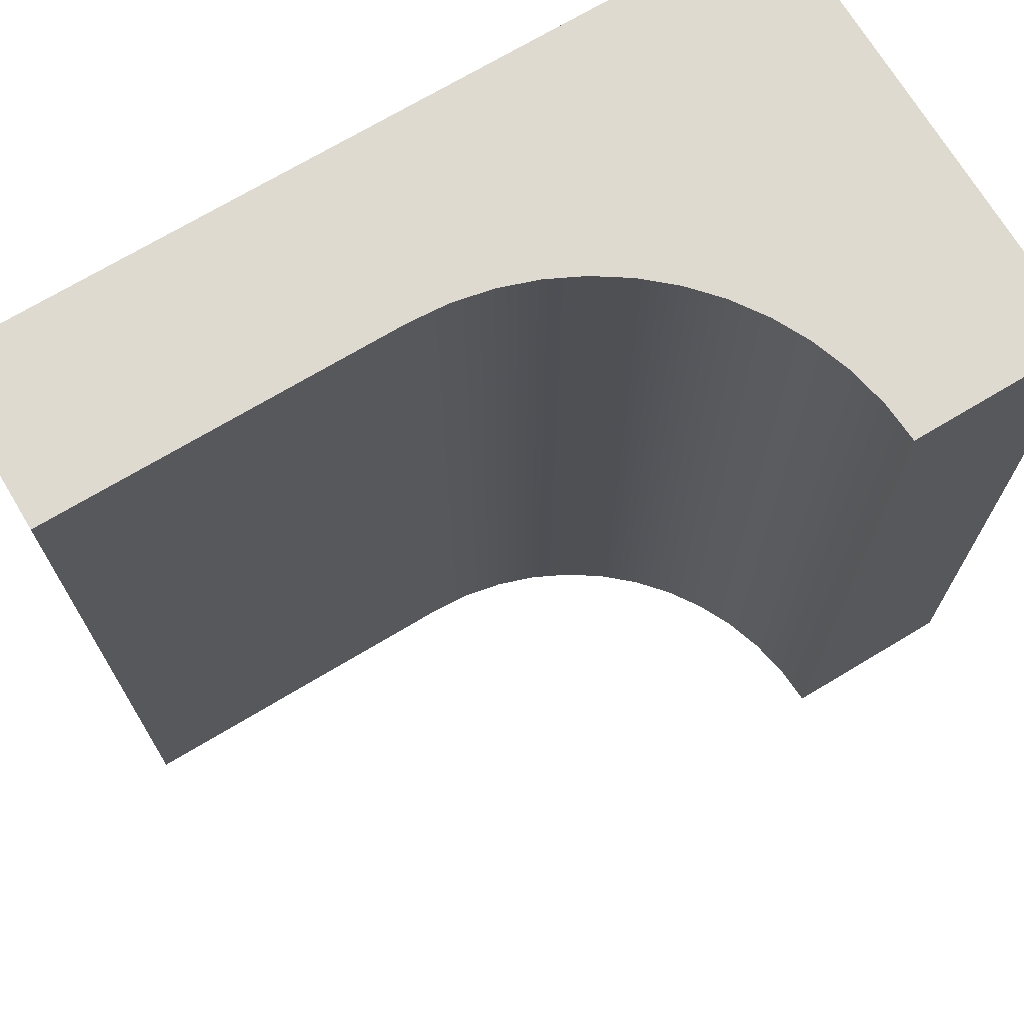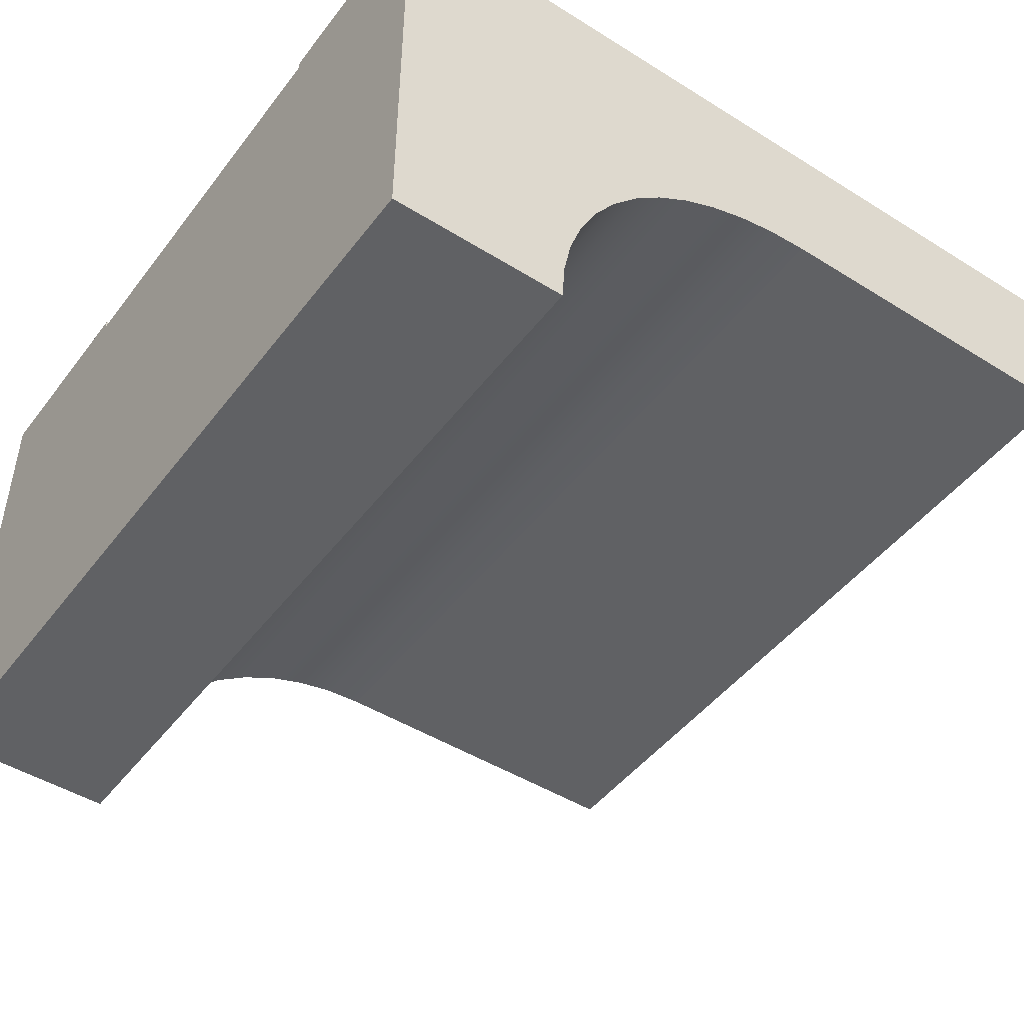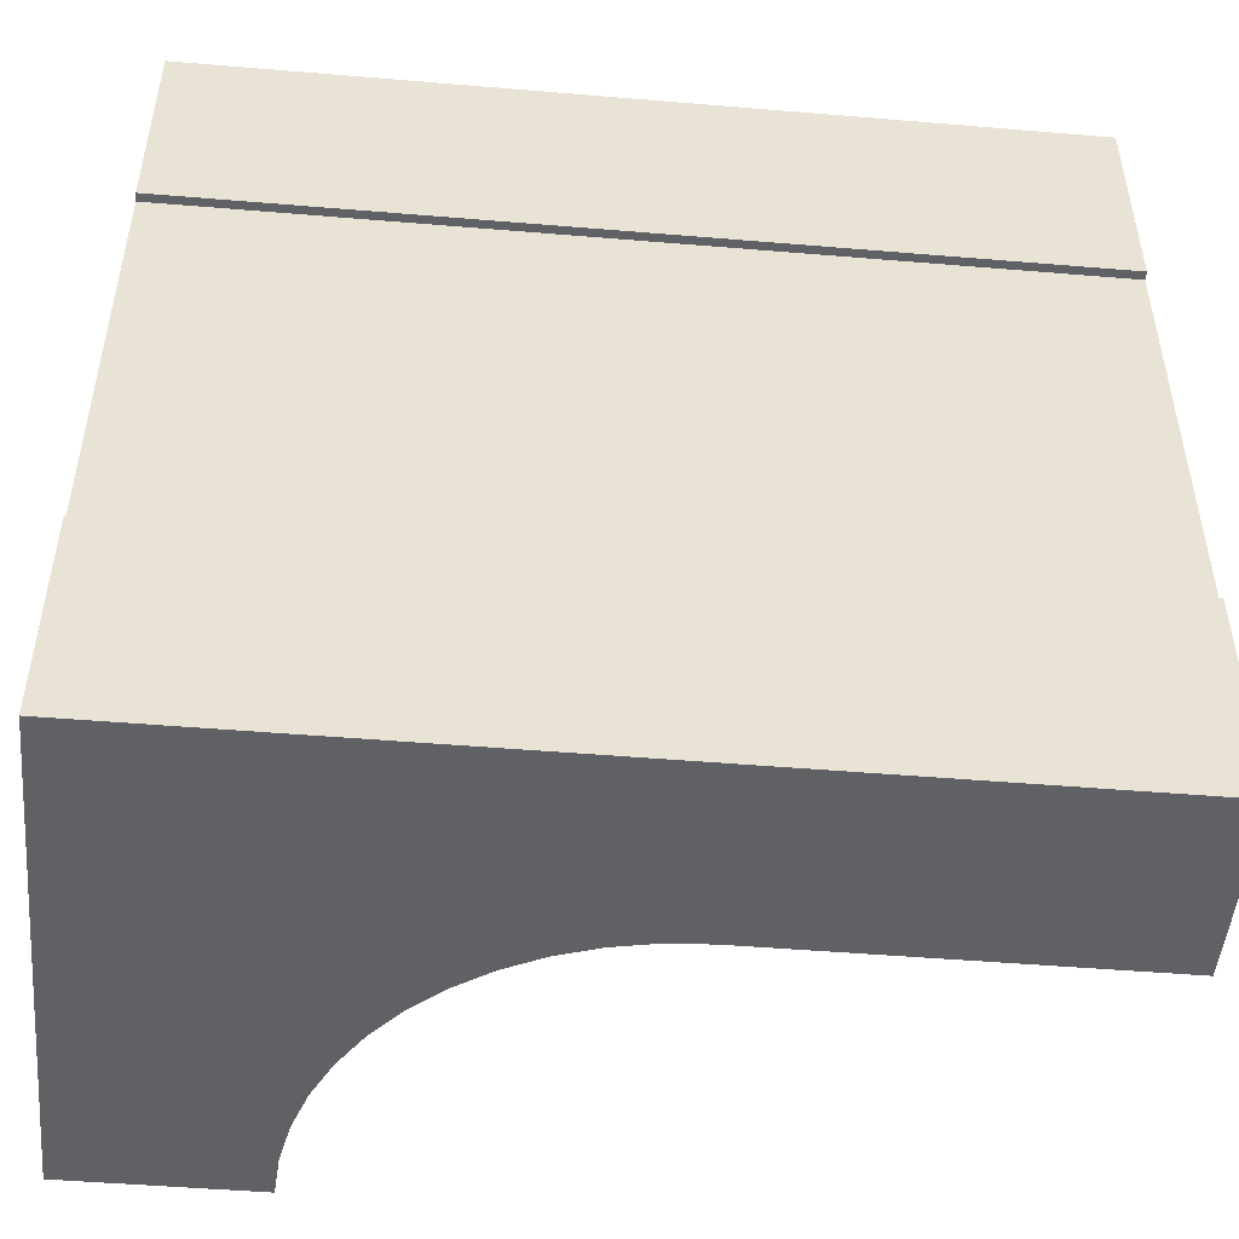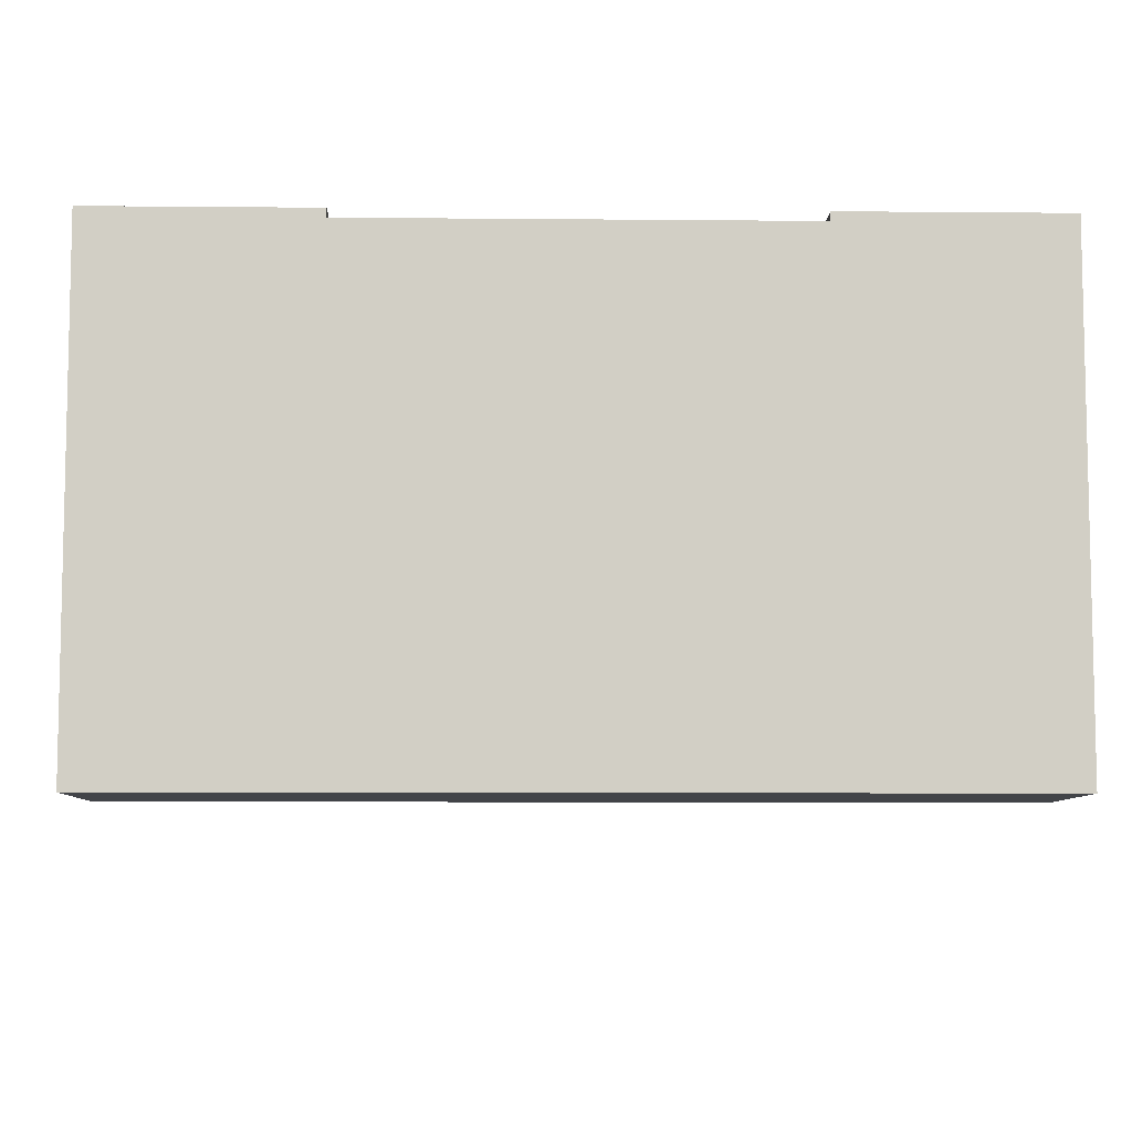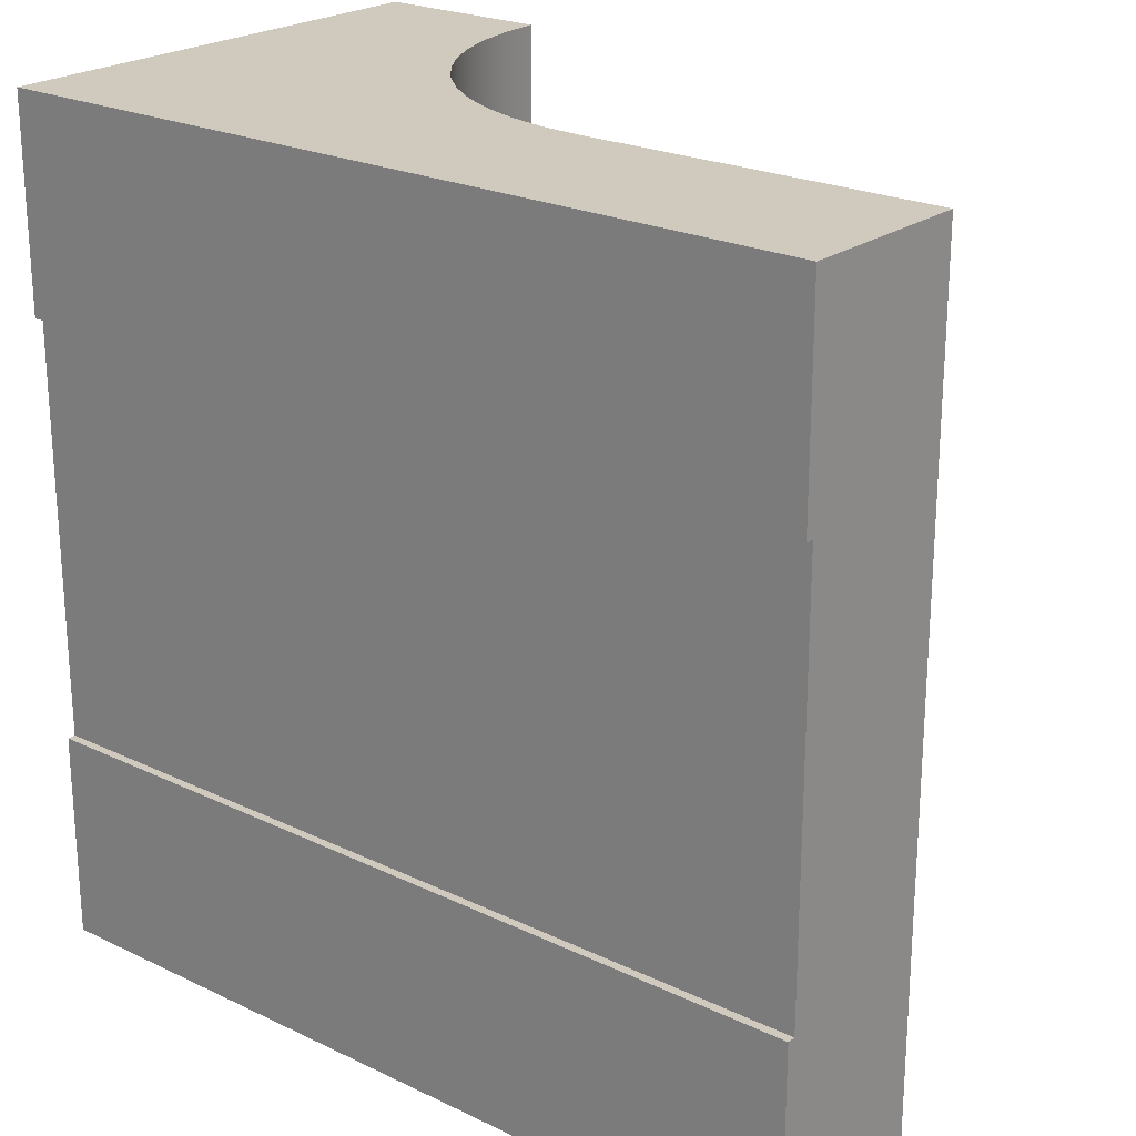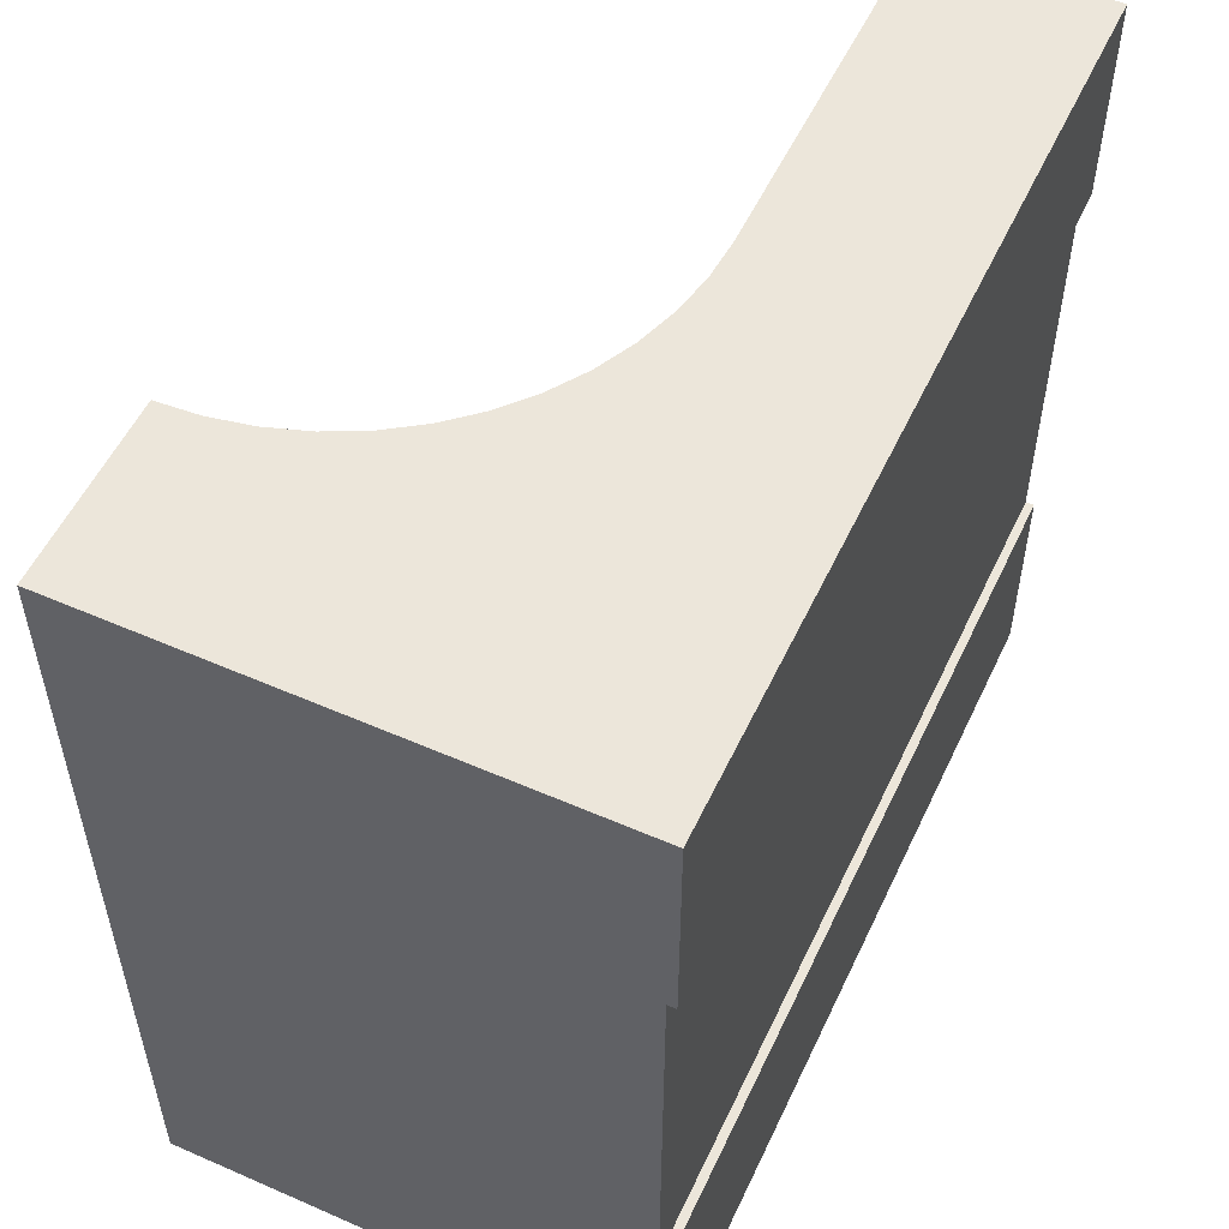
<metadata>
{"format":"obj","ext":"obj","renderer":"f3d","projection":"perspective","resolution":1024,"background":"white","views":[{"elev":71.0,"azim":-31.0,"up":"+Z"},{"elev":-46.9,"azim":144.7,"up":"+Y"},{"elev":-49.1,"azim":174.7,"up":"+Z"},{"elev":-7.8,"azim":88.5,"up":"+Y"},{"elev":22.8,"azim":-140.7,"up":"+Z"},{"elev":54.2,"azim":114.9,"up":"+Z"}]}
</metadata>
<code>
o roadTile_199
v 24 13.84 -18
v 24 13.84 -24
v 0 13.84 -24
v 0 13.84 -18
v 24 13.84 1e-06
v 24 0 -0
v 24 1e-06 -24
v 24 13.6 -18
v 24 11.2 -18
v 24 11.2 -6
v 24 13.6 -6
v 24 13.84 -6
v 0 13.84 1e-06
v 0 8.8 0
v 10.16 8.8 0
v 11.31 8.725 0
v 12.44 8.5 0
v 13.53 8.13 0
v 14.56 7.621 0
v 15.52 6.982 0
v 16.38 6.223 0
v 17.14 5.357 0
v 17.78 4.4 0
v 18.29 3.368 0
v 18.66 2.278 0
v 18.88 1.149 0
v 18.96 0 -0
v 0 8.8 -24
v 0 13.84 -6
v 0 13.6 -6
v 0 11.2 -6
v 0 11.2 -18
v 0 13.6 -18
v 18.96 1e-06 -24
v 18.88 1.149 -24
v 18.66 2.278 -24
v 18.29 3.368 -24
v 17.78 4.4 -24
v 17.14 5.357 -24
v 16.38 6.223 -24
v 15.52 6.982 -24
v 14.56 7.621 -24
v 13.53 8.13 -24
v 12.44 8.5 -24
v 11.31 8.725 -24
v 10.16 8.8 -24
f 2 4 1
f 6 9 10
f 20 21 5
f 28 14 31
f 2 40 41
f 27 7 6
f 34 26 35
f 35 25 36
f 36 24 37
f 37 23 38
f 38 22 39
f 39 21 40
f 40 20 41
f 41 19 42
f 42 18 43
f 43 17 44
f 44 16 45
f 45 15 46
f 46 14 28
f 13 12 29
f 30 12 11
f 8 4 33
f 2 3 4
f 12 5 11
f 5 6 10
f 11 5 10
f 6 7 9
f 7 2 9
f 2 1 8
f 2 8 9
f 5 13 16
f 13 14 15
f 13 15 16
f 27 6 26
f 6 5 24
f 26 6 25
f 25 6 24
f 5 16 17
f 5 17 18
f 5 18 19
f 23 24 5
f 22 23 5
f 5 19 20
f 21 22 5
f 4 3 33
f 3 28 32
f 33 3 32
f 14 13 31
f 13 29 30
f 30 31 13
f 31 32 28
f 28 3 46
f 3 2 45
f 46 3 45
f 2 7 37
f 7 34 35
f 7 35 36
f 7 36 37
f 44 45 2
f 43 44 2
f 2 37 38
f 2 38 39
f 42 43 2
f 41 42 2
f 2 39 40
f 27 34 7
f 34 27 26
f 35 26 25
f 36 25 24
f 37 24 23
f 38 23 22
f 39 22 21
f 40 21 20
f 41 20 19
f 42 19 18
f 43 18 17
f 44 17 16
f 45 16 15
f 46 15 14
f 13 5 12
f 30 29 12
f 8 1 4
f 33 11 8
f 32 30 33
f 10 8 11
f 33 30 11
f 32 31 30
f 10 9 8

</code>
